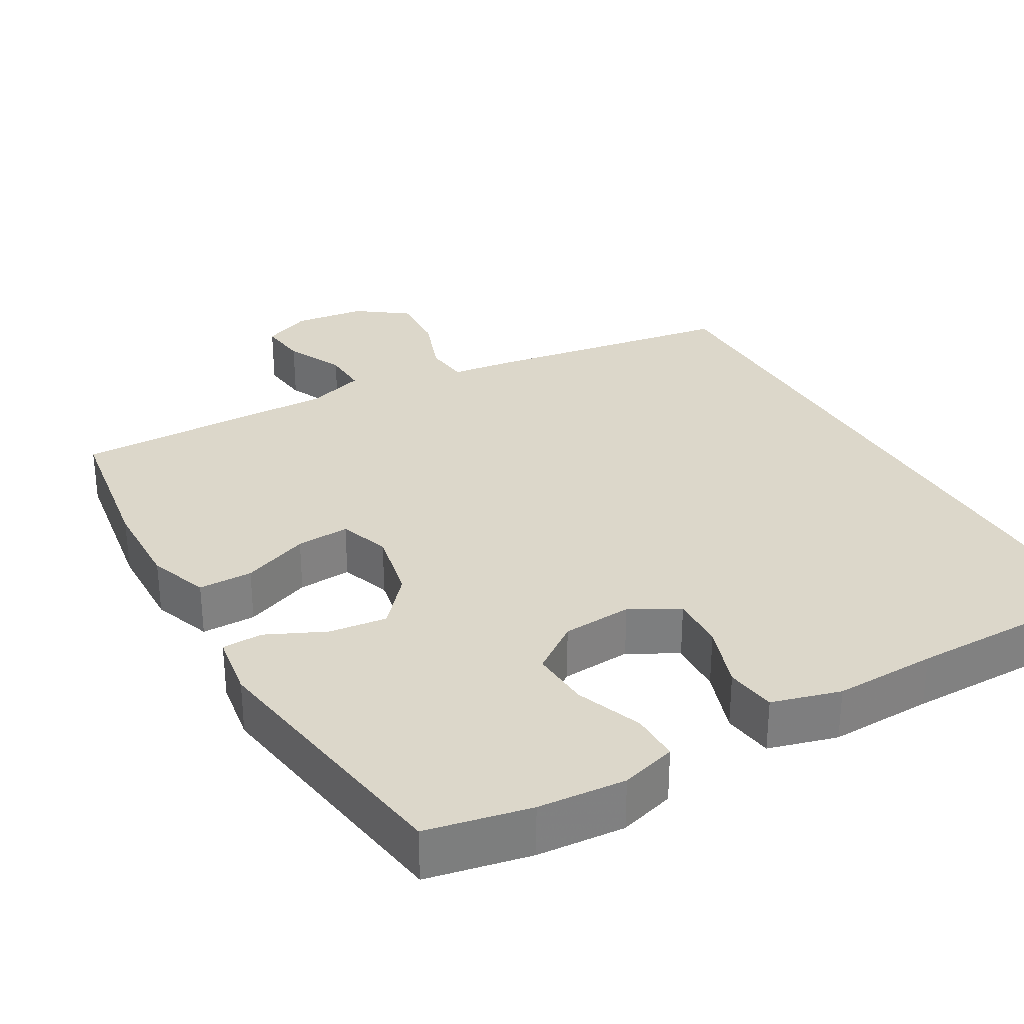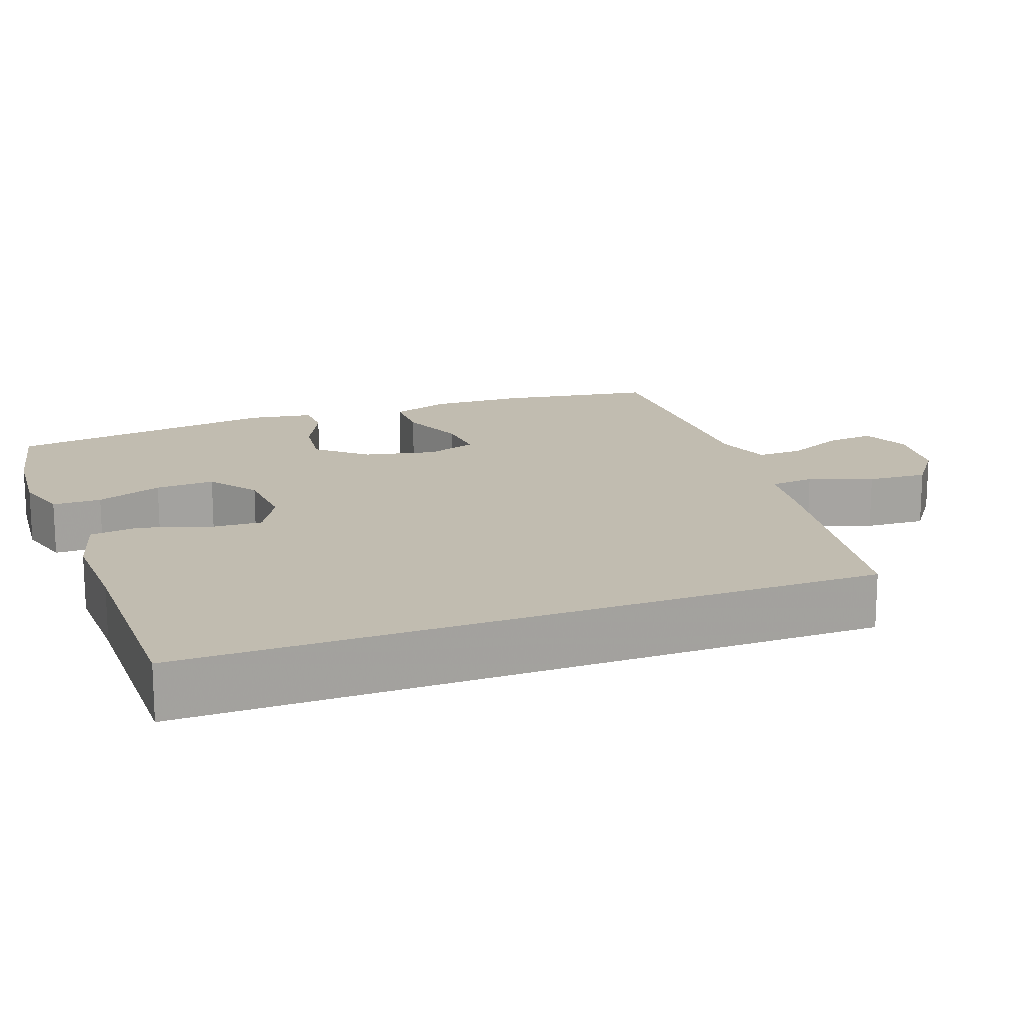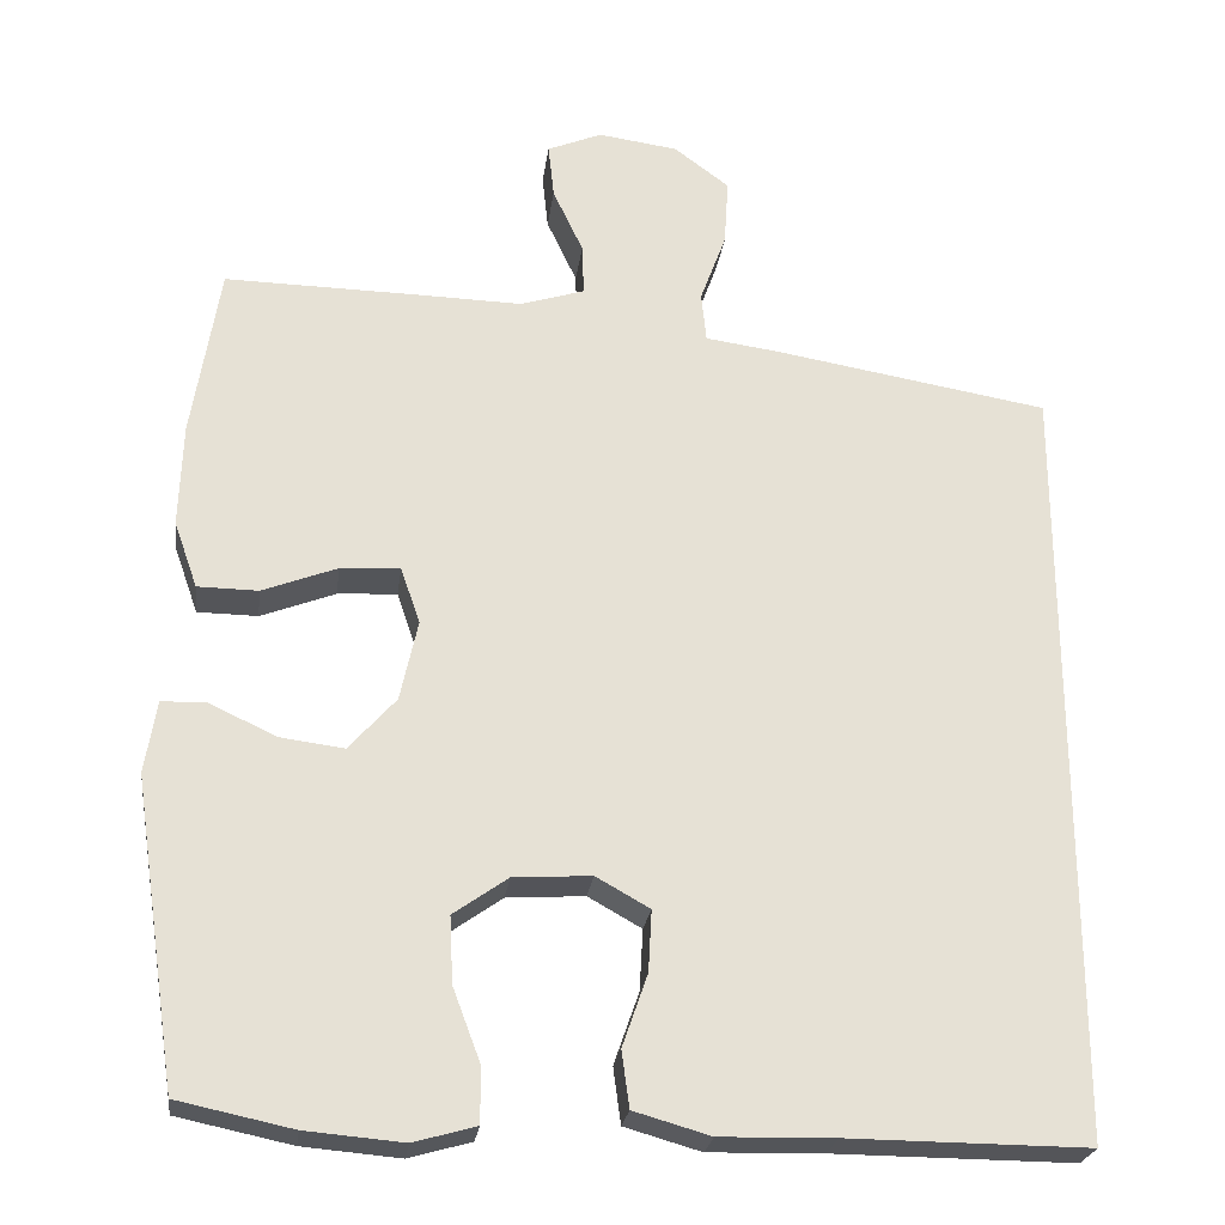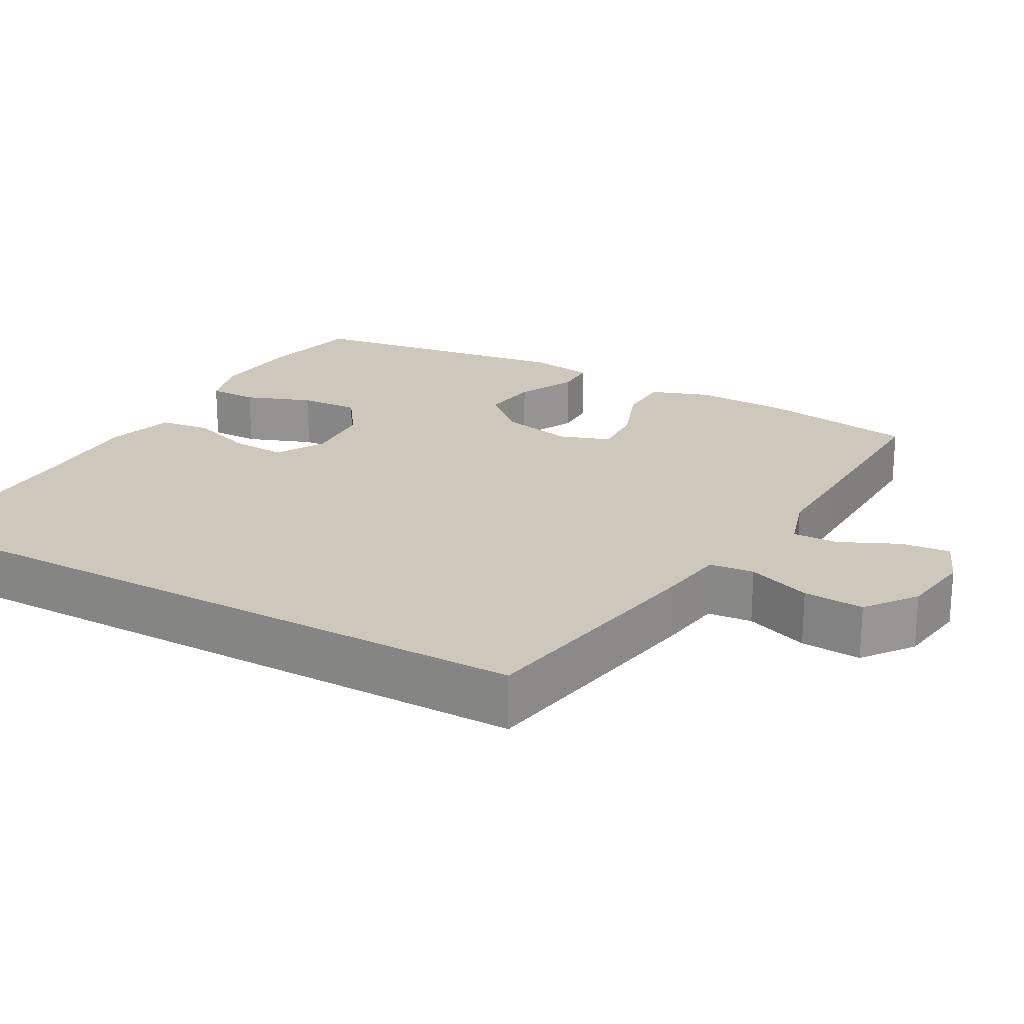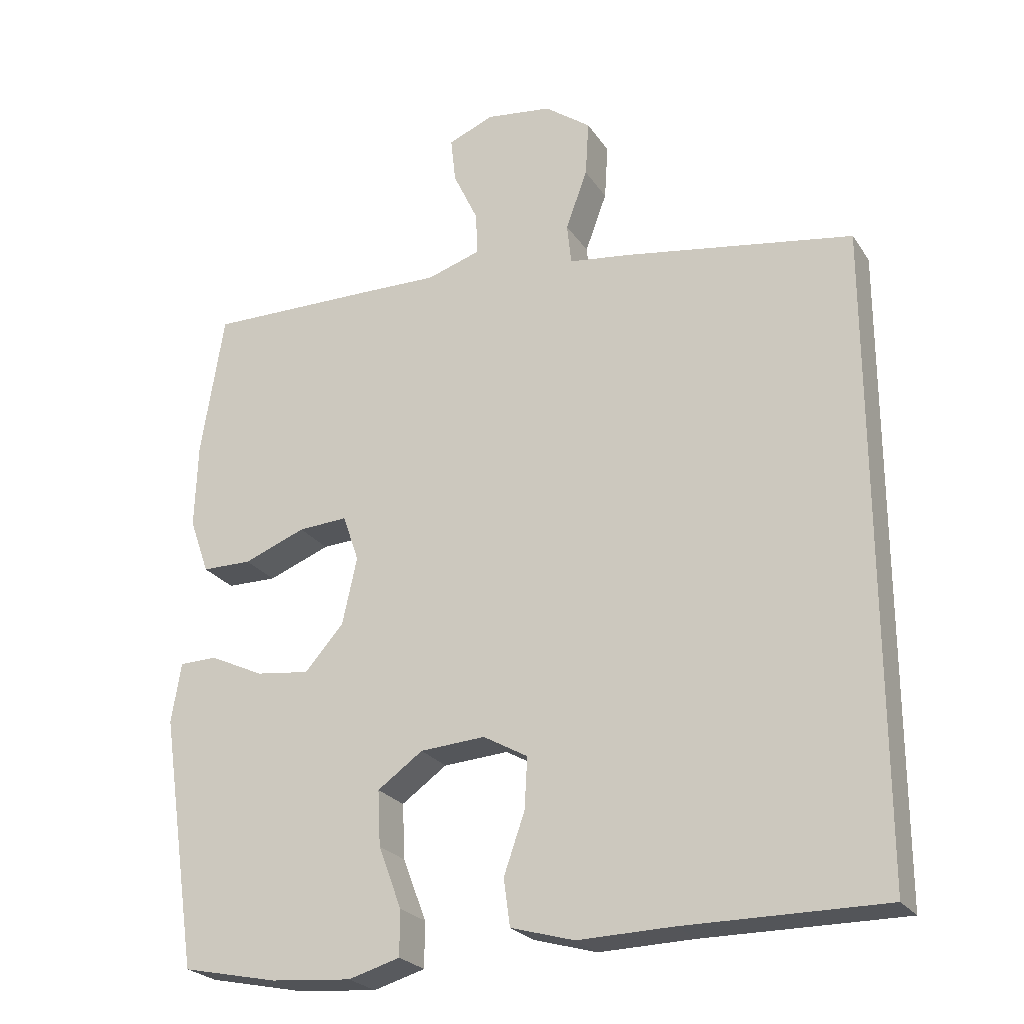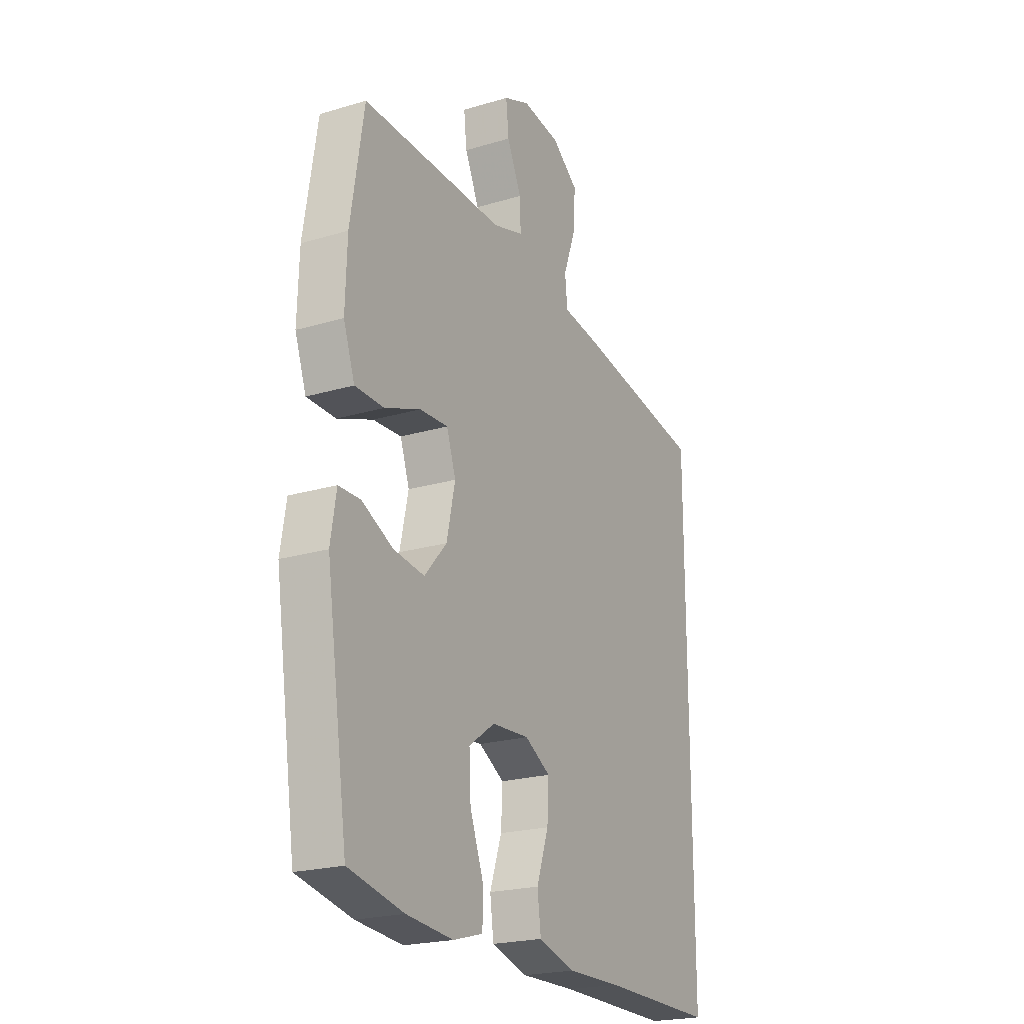
<metadata>
{"format":"obj","ext":"obj","renderer":"f3d","projection":"perspective","resolution":1024,"background":"white","views":[{"elev":30.8,"azim":149.8,"up":"+Y"},{"elev":16.5,"azim":-110.5,"up":"+Y"},{"elev":-24.7,"azim":172.6,"up":"+Z"},{"elev":21.8,"azim":-60.7,"up":"+Y"},{"elev":-24.4,"azim":-154.3,"up":"+Z"},{"elev":-21.9,"azim":117.6,"up":"+Z"}]}
</metadata>
<code>
v -0.5 0.07 -0.521
v -0.5 0.07 0.395
v -0.172 0.07 0.45
v -0.084 0.07 0.462
v -0.078 0.07 0.521
v -0.109 0.07 0.605
v -0.114 0.07 0.685
v -0.048 0.07 0.734
v 0.047 0.07 0.747
v 0.112 0.07 0.72
v 0.105 0.07 0.655
v 0.069 0.07 0.578
v 0.067 0.07 0.517
v 0.144 0.07 0.493
v 0.266 0.07 0.496
v 0.5 0.07 0.5
v 0.533 0.07 0.294
v 0.537 0.07 0.171
v 0.509 0.07 0.092
v 0.437 0.07 0.091
v 0.348 0.07 0.125
v 0.277 0.07 0.129
v 0.254 0.07 0.062
v 0.275 0.07 -0.034
v 0.331 0.07 -0.097
v 0.408 0.07 -0.087
v 0.486 0.07 -0.05
v 0.54 0.07 -0.051
v 0.554 0.07 -0.137
v 0.5 0.07 -0.5
v 0.363 0.07 -0.529
v 0.247 0.07 -0.539
v 0.173 0.07 -0.518
v 0.173 0.07 -0.453
v 0.206 0.07 -0.365
v 0.21 0.07 -0.286
v 0.145 0.07 -0.24
v 0.052 0.07 -0.234
v -0.012 0.07 -0.27
v -0.008 0.07 -0.343
v 0.022 0.07 -0.429
v 0.013 0.07 -0.496
v -0.078 0.07 -0.522
v -0.214 0.07 -0.519
v -0.5 0 -0.521
v -0.5 0 0.395
v -0.172 0 0.45
v -0.084 0 0.462
v -0.078 0 0.521
v -0.109 0 0.605
v -0.114 0 0.685
v -0.048 0 0.734
v 0.047 0 0.747
v 0.112 0 0.72
v 0.105 0 0.655
v 0.069 0 0.578
v 0.067 0 0.517
v 0.144 0 0.493
v 0.266 0 0.496
v 0.5 0 0.5
v 0.533 0 0.294
v 0.537 0 0.171
v 0.509 0 0.092
v 0.437 0 0.091
v 0.348 0 0.125
v 0.277 0 0.129
v 0.254 0 0.062
v 0.275 0 -0.034
v 0.331 0 -0.097
v 0.408 0 -0.087
v 0.486 0 -0.05
v 0.54 0 -0.051
v 0.554 0 -0.137
v 0.5 0 -0.5
v 0.363 0 -0.529
v 0.247 0 -0.539
v 0.173 0 -0.518
v 0.173 0 -0.453
v 0.206 0 -0.365
v 0.21 0 -0.286
v 0.145 0 -0.24
v 0.052 0 -0.234
v -0.012 0 -0.27
v -0.008 0 -0.343
v 0.022 0 -0.429
v 0.013 0 -0.496
v -0.078 0 -0.522
v -0.214 0 -0.519
f 41 42 43 44
f 40 41 44 1
f 39 40 1 2
f 38 39 2 3
f 37 38 3 4
f 36 37 4 5
f 32 33 34 35
f 32 35 36
f 31 32 36
f 30 31 36 5
f 26 27 28 29
f 25 26 29 30
f 24 25 30
f 18 19 20 21
f 18 21 22
f 17 18 22
f 14 15 16 17
f 13 14 17 22
f 9 10 11 12
f 9 12 13
f 8 9 13
f 7 8 13
f 24 30 5 6
f 23 24 6 7
f 7 13 22 23
f 88 87 86 85
f 45 88 85 84
f 46 45 84 83
f 47 46 83 82
f 48 47 82 81
f 49 48 81 80
f 79 78 77 76
f 80 79 76
f 80 76 75
f 49 80 75 74
f 73 72 71 70
f 74 73 70 69
f 74 69 68
f 65 64 63 62
f 66 65 62
f 66 62 61
f 61 60 59 58
f 66 61 58 57
f 56 55 54 53
f 57 56 53
f 57 53 52
f 57 52 51
f 50 49 74 68
f 51 50 68 67
f 67 66 57 51
f 1 45 46 2
f 2 46 47 3
f 3 47 48 4
f 4 48 49 5
f 5 49 50 6
f 6 50 51 7
f 7 51 52 8
f 8 52 53 9
f 9 53 54 10
f 10 54 55 11
f 11 55 56 12
f 12 56 57 13
f 13 57 58 14
f 14 58 59 15
f 15 59 60 16
f 16 60 61 17
f 17 61 62 18
f 18 62 63 19
f 19 63 64 20
f 20 64 65 21
f 21 65 66 22
f 22 66 67 23
f 23 67 68 24
f 24 68 69 25
f 25 69 70 26
f 26 70 71 27
f 27 71 72 28
f 28 72 73 29
f 29 73 74 30
f 30 74 75 31
f 31 75 76 32
f 32 76 77 33
f 33 77 78 34
f 34 78 79 35
f 35 79 80 36
f 36 80 81 37
f 37 81 82 38
f 38 82 83 39
f 39 83 84 40
f 40 84 85 41
f 41 85 86 42
f 42 86 87 43
f 43 87 88 44
f 44 88 45 1

</code>
